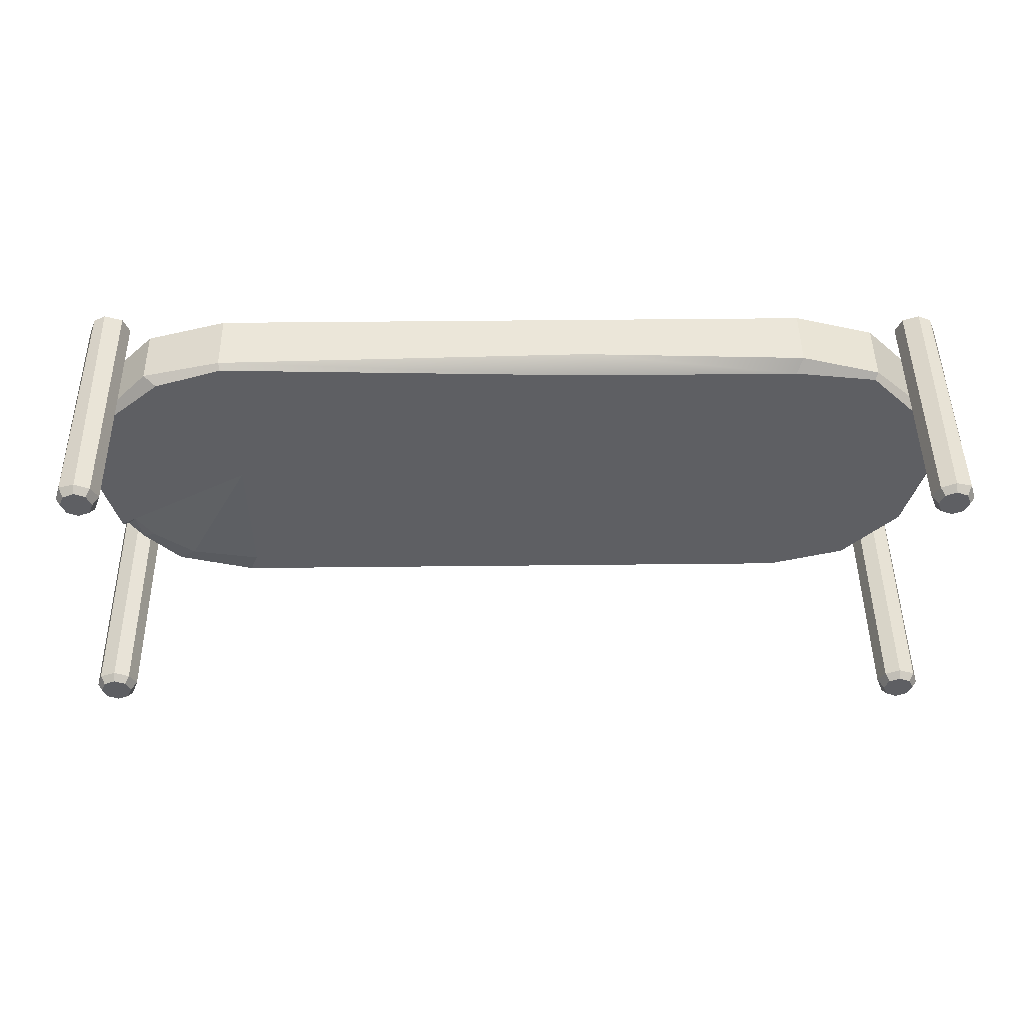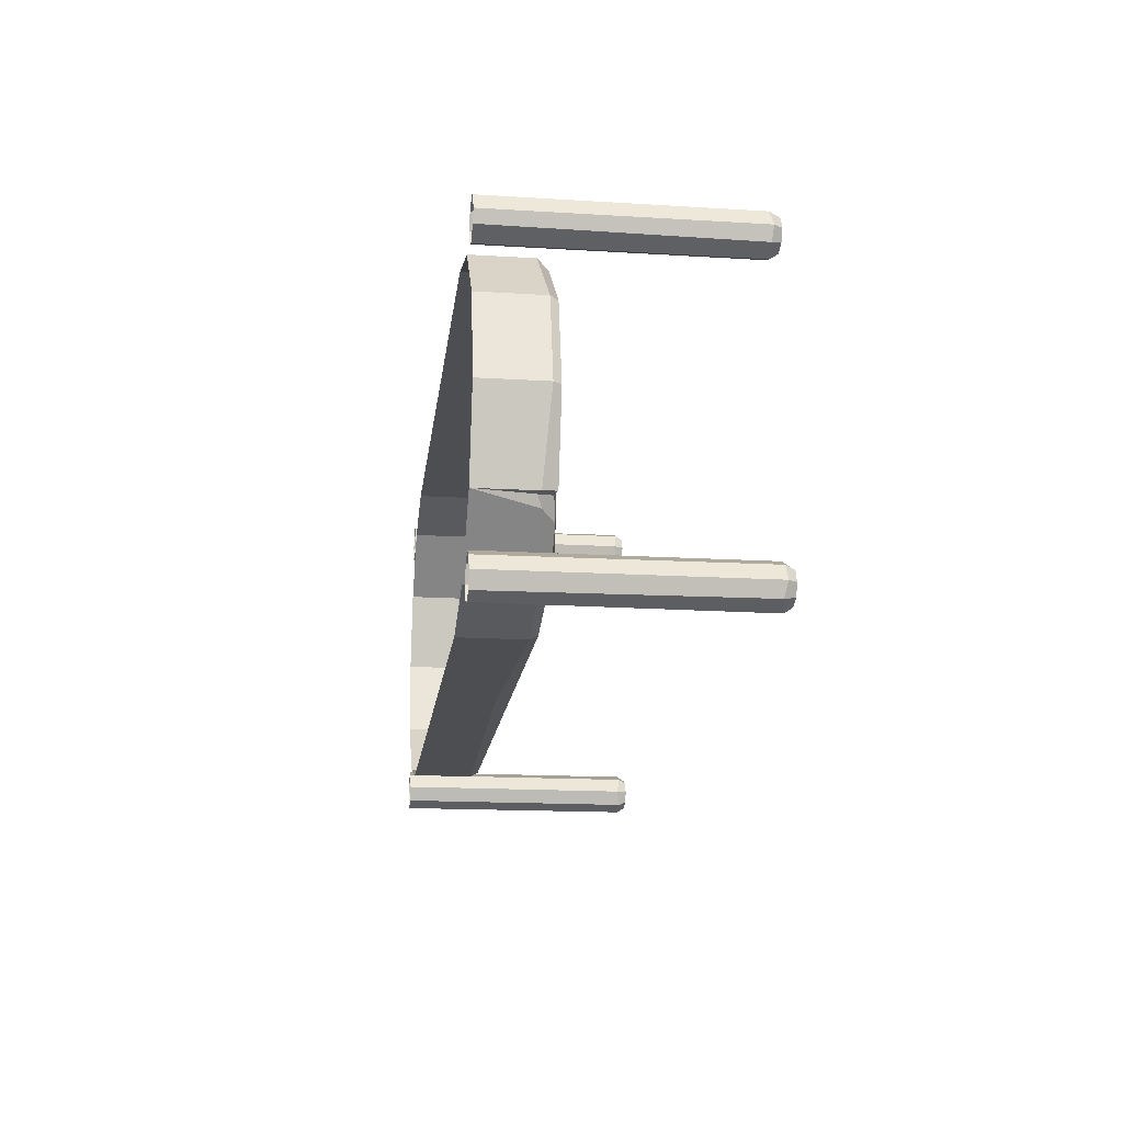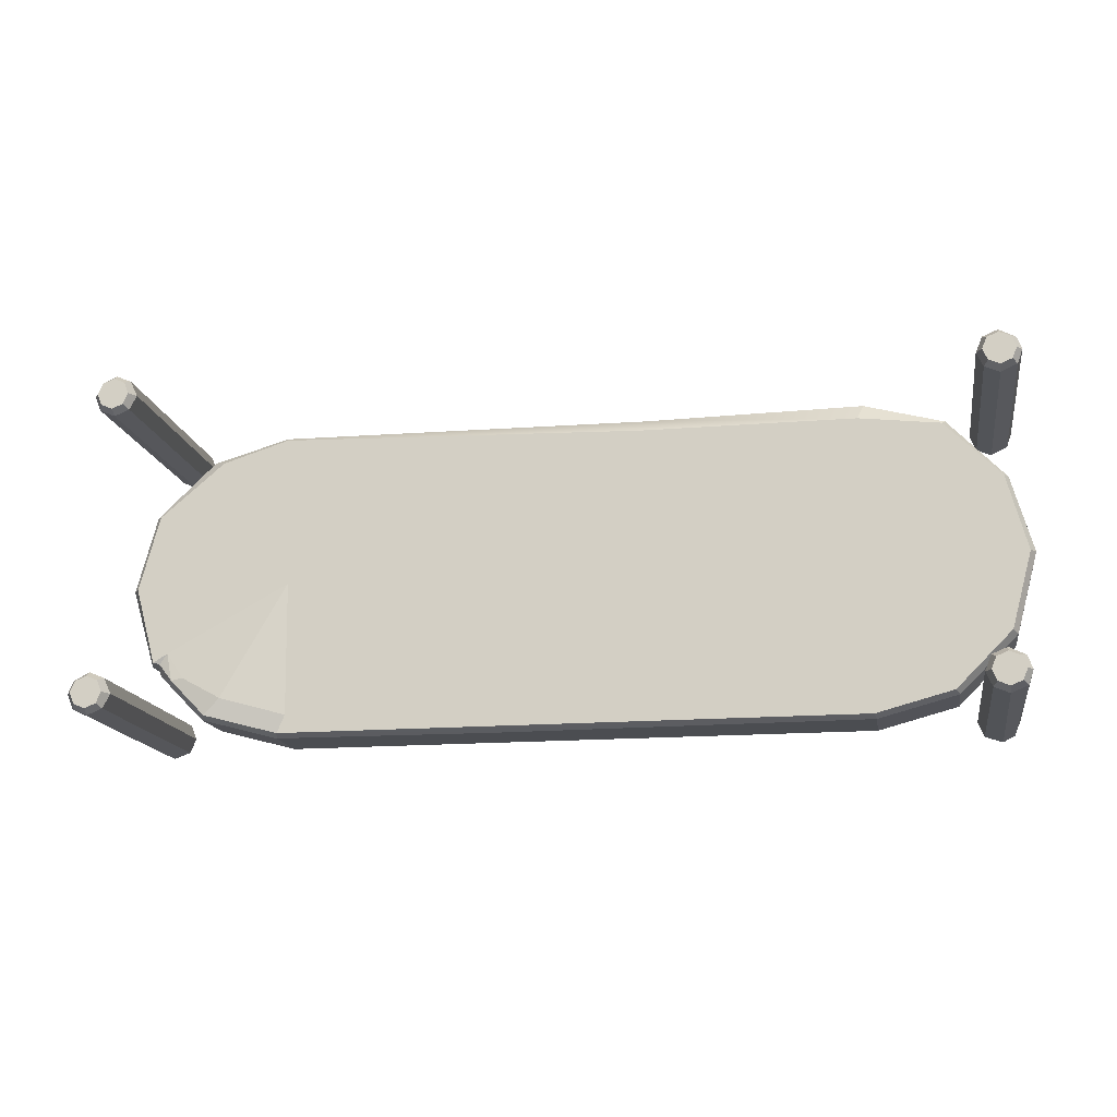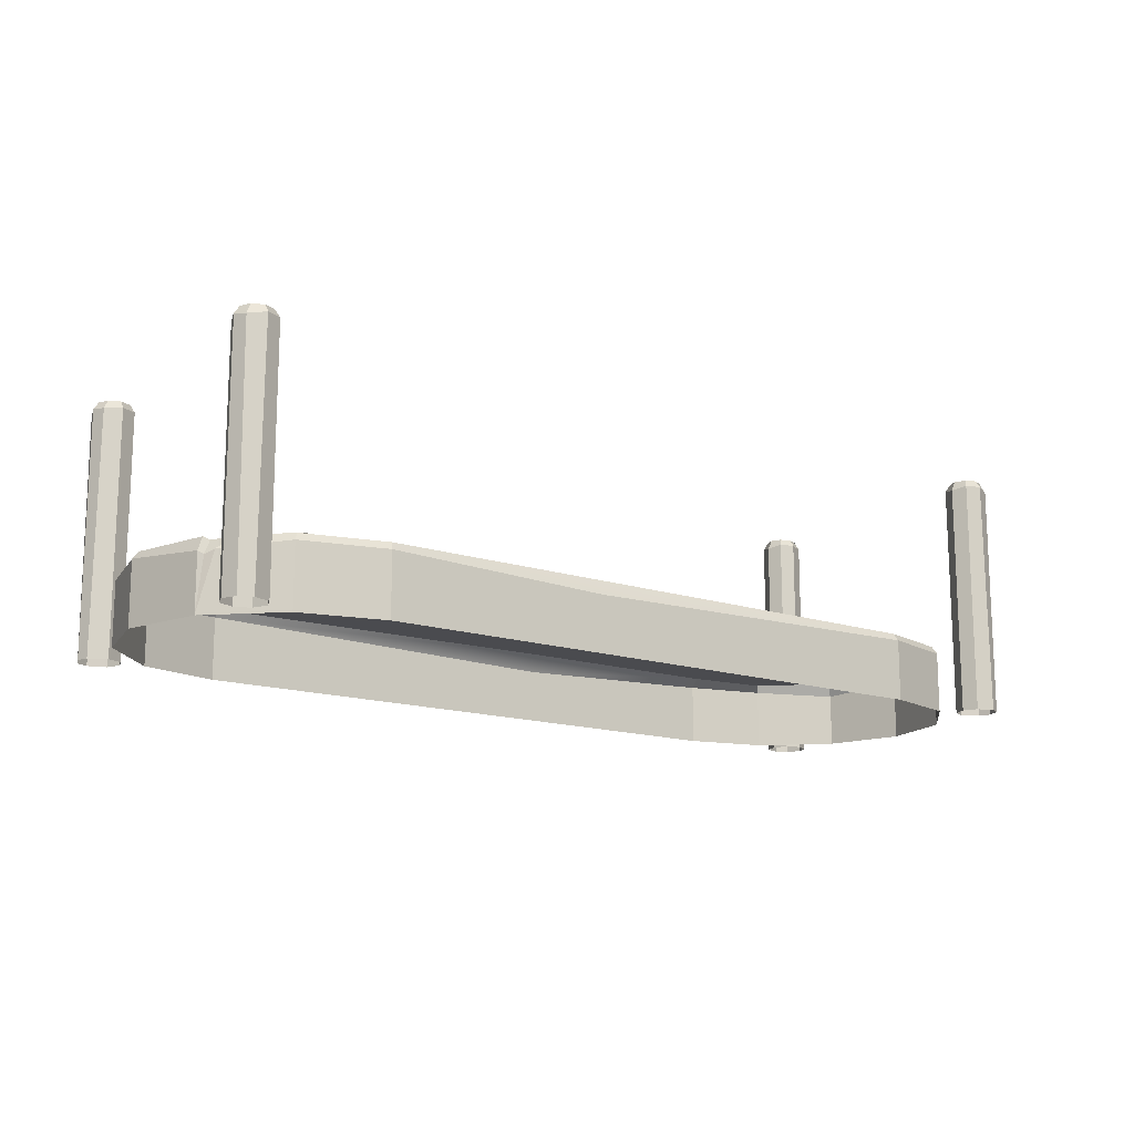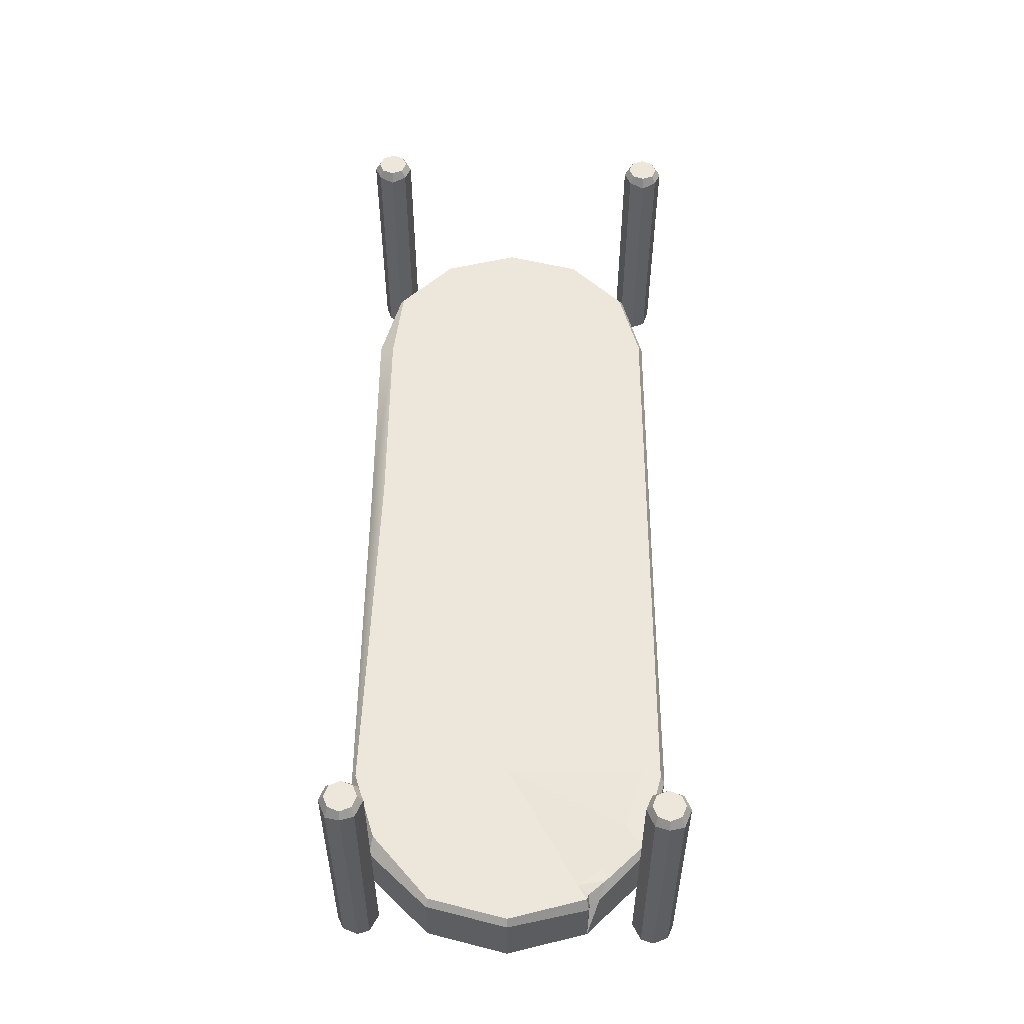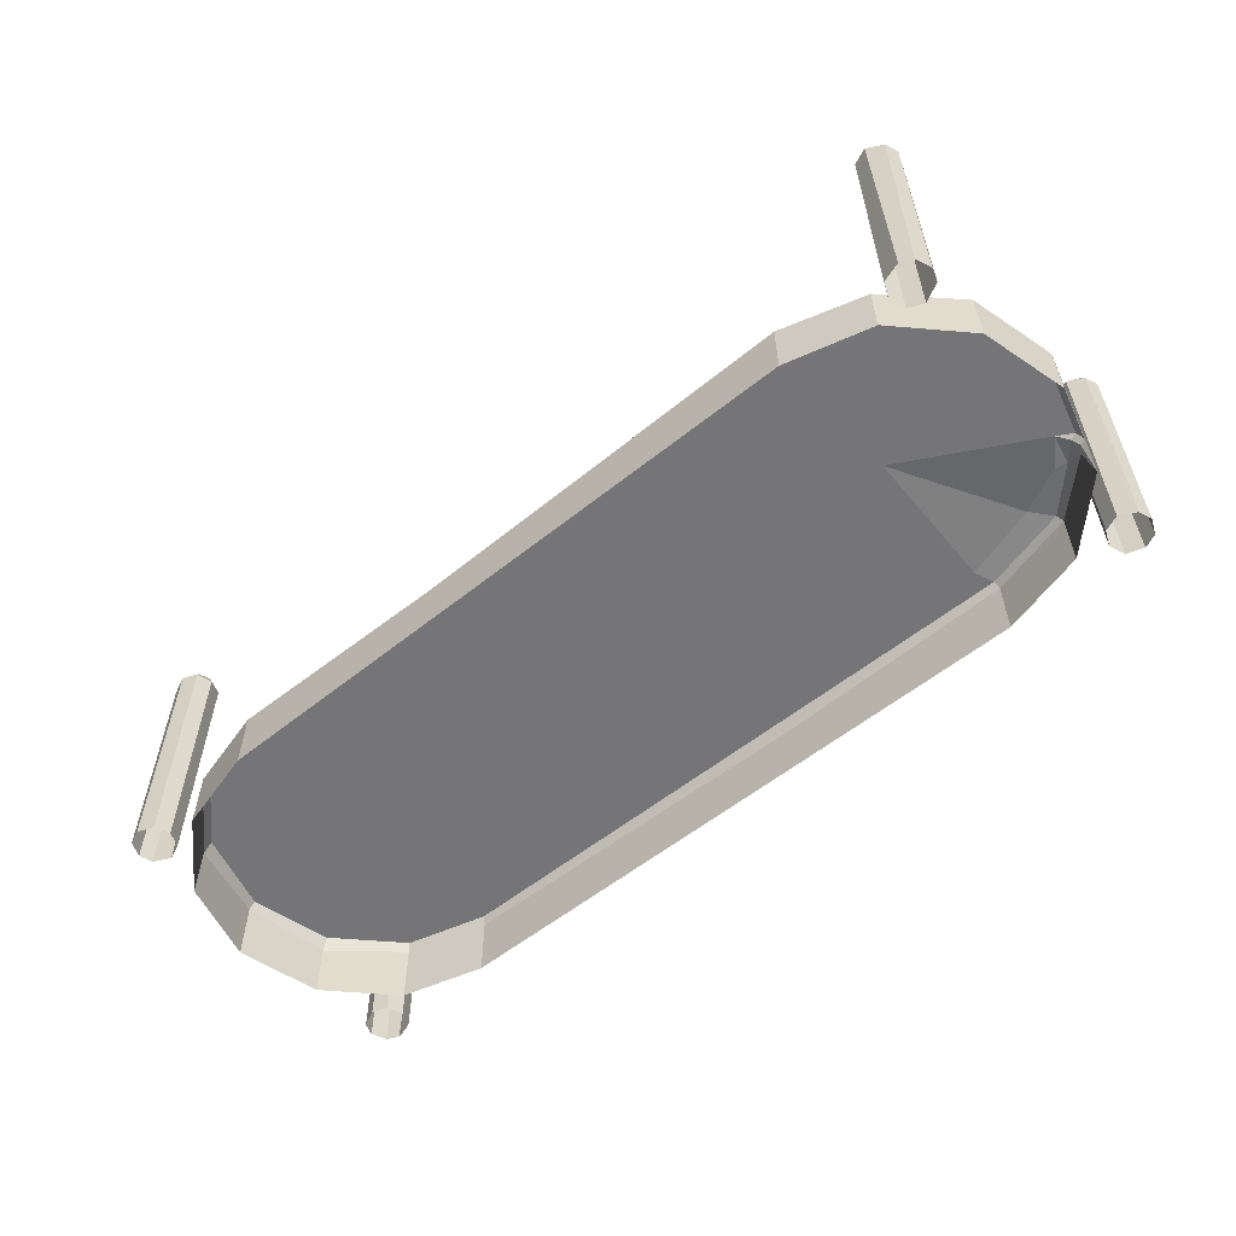
<metadata>
{"format":"obj","ext":"obj","renderer":"f3d","projection":"perspective","resolution":1024,"background":"white","views":[{"elev":47.9,"azim":179.3,"up":"+Z"},{"elev":-16.7,"azim":83.0,"up":"+Z"},{"elev":-15.7,"azim":-170.2,"up":"+Z"},{"elev":-14.3,"azim":143.1,"up":"+Y"},{"elev":52.3,"azim":90.3,"up":"+Y"},{"elev":-56.6,"azim":40.0,"up":"+Y"}]}
</metadata>
<code>
v 276.5 -27.63 -48.61
v 239.8 -27.63 -85.31
v 239.8 -27.63 88.35
v 276.5 -27.63 51.65
v 289.9 -27.63 1.52
v 189.7 -27.63 -98.75
v 189.7 -27.63 101.8
v -186.8 -27.63 -98.75
v -237 -27.63 -85.31
v -273.7 -27.63 -48.61
v -287.1 -27.63 1.52
v -273.7 -27.63 51.65
v -237 -27.63 88.35
v -186.8 -27.63 101.8
v 276.5 6.779 -48.61
v 273.3 15.1 -47.3
v 239.8 10.56 -85.31
v 237.5 15.1 -83.04
v 188.5 15.1 -96.19
v 189.7 10.56 -98.75
v 239.8 8.015 88.35
v 231.4 15.1 85.79
v 189.7 10.56 101.8
v 188.5 15.1 99.23
v 276.5 10.56 51.65
v 273.3 15.1 50.34
v 289.9 10.56 1.52
v 286.4 15.1 1.52
v -186.8 10.56 -98.75
v -185.6 15.1 -96.19
v -237 10.56 -85.31
v -234.7 15.1 -83.04
v -273.7 6.765 -48.61
v -270.4 15.1 -47.3
v -287.1 10.56 1.52
v -283.5 15.1 1.52
v -273.7 6.258 51.65
v -270.4 15.1 50.34
v -237 10.56 88.35
v -234.7 15.1 86.08
v -183 15.1 92.28
v -186.8 10.56 101.8
v 263.9 15.1 -41.8
v 260.5 15.1 -59.57
v 269.8 7.467 -55.3
v 269.4 13.47 -48.34
v 273.1 5.235 -49.25
v -1.71 15.1 -96.19
v 50.48 6.245 -98.75
v -1.725 -27.63 -98.75
v -74.7 -27.63 101.8
v -46.24 5.225 101.8
v -45.21 15.1 92.31
v 252.9 15.1 -58.19
v 226.2 18.93 -72.92
v 184.7 15.1 1.52
v 183.5 15.1 -84.49
v 224.9 15.1 75.69
v 183.5 15.1 87.92
v 265.2 15.1 44.5
v 277.8 15.1 1.52
v 267.1 15.1 -35.84
v -227.9 15.1 -72.92
v -180.7 15.1 -84.49
v -181.8 15.1 1.52
v -251.5 15.1 -46.56
v -274.9 15.1 1.52
v -262.3 15.1 44.5
v -227.9 15.1 75.96
v -175.6 15.1 83.44
v -28.08 15.1 1.52
v -1.745 15.1 -85.71
v -42.51 15.1 81.03
v 275.1 -27.48 88.35
v 264.5 -27.48 82.8
v 255.4 -27.48 86.58
v 251.6 -27.48 95.71
v 255.4 -27.48 104.8
v 266.4 -27.48 108.4
v 273.6 -27.48 104.8
v 277.4 -27.48 95.71
v 274.4 122 87.44
v 264.5 122.8 82.8
v 255.4 122.8 86.58
v 251.5 121 95.81
v 255.4 122.8 104.8
v 264.5 122.8 108.6
v 274.5 120.9 104.3
v 277.4 122.8 95.71
v 271.4 127.5 88.85
v 264.5 127.5 86
v 264.5 127.5 95.71
v 257.6 127.5 88.85
v 254.8 127.5 95.71
v 257.6 127.5 102.6
v 264.5 127.5 105.4
v 271.4 127.5 102.6
v 274.2 127.5 95.71
v 279.9 -27.78 -82.24
v 269.8 -27.48 -77.16
v 260.7 -27.48 -80.94
v 256.9 -27.48 -90.07
v 260.7 -27.48 -99.2
v 270.9 -27.48 -102.7
v 279 -27.48 -99.2
v 282.8 -27.48 -90.07
v 279.8 122 -81.8
v 269.8 122.8 -77.16
v 260.7 122.8 -80.94
v 256.8 121 -90.17
v 260.7 122.8 -99.2
v 269.8 122.8 -103
v 279.9 120.9 -98.63
v 282.8 122.8 -90.07
v 276.7 127.5 -83.21
v 269.8 127.5 -80.36
v 269.8 127.5 -90.07
v 263 127.5 -83.21
v 260.1 127.5 -90.07
v 263 127.5 -96.93
v 269.8 127.5 -99.78
v 276.7 127.5 -96.93
v 279.6 127.5 -90.07
v -271.1 -27.48 -88.35
v -260.5 -27.48 -82.8
v -251.4 -27.48 -86.58
v -247.6 -27.48 -95.71
v -251.4 -27.48 -104.8
v -262.4 -27.48 -108.4
v -269.7 -27.48 -104.8
v -273.4 -27.48 -95.71
v -270.4 122 -87.44
v -260.5 122.8 -82.8
v -251.4 122.8 -86.58
v -247.5 121 -95.81
v -251.4 122.8 -104.8
v -260.5 122.8 -108.6
v -270.6 120.9 -104.3
v -273.4 122.8 -95.71
v -267.4 127.5 -88.85
v -260.5 127.5 -86
v -260.5 127.5 -95.71
v -253.7 127.5 -88.85
v -250.8 127.5 -95.71
v -253.7 127.5 -102.6
v -260.5 127.5 -105.4
v -267.4 127.5 -102.6
v -270.2 127.5 -95.71
v -276 -27.78 82.24
v -265.9 -27.48 77.16
v -256.7 -27.48 80.94
v -253 -27.48 90.07
v -256.7 -27.48 99.2
v -266.9 -27.48 102.7
v -275 -27.48 99.2
v -278.8 -27.48 90.07
v -275.8 122 81.8
v -265.9 122.8 77.16
v -256.7 122.8 80.94
v -252.9 121 90.17
v -256.7 122.8 99.2
v -265.9 122.8 103
v -275.9 120.9 98.63
v -278.8 122.8 90.07
v -272.7 127.5 83.21
v -265.9 127.5 80.36
v -265.9 127.5 90.07
v -259 127.5 83.21
v -256.2 127.5 90.07
v -259 127.5 96.93
v -265.9 127.5 99.78
v -272.7 127.5 96.93
v -275.6 127.5 90.07
f 15 16 28 27
f 44 45 17 18
f 18 17 20 19
f 48 49 29 30
f 21 22 24 23
f 22 21 25 26
f 52 53 41 42
f 26 25 27 28
f 30 29 31 32
f 32 31 33 34
f 34 33 35 36
f 36 35 37 38
f 38 37 39 40
f 40 39 42 41
f 1 2 17 45
f 2 6 20 17
f 7 3 21 23
f 3 4 25 21
f 4 5 27 25
f 5 1 15 27
f 43 54 55 56
f 55 57 56
f 59 58 56
f 58 60 56
f 60 61 56
f 61 62 43 56
f 8 9 31 29
f 9 10 33 31
f 10 11 35 33
f 11 12 37 35
f 12 13 39 37
f 13 14 42 39
f 64 63 65
f 63 66 65
f 66 67 65
f 67 68 65
f 68 69 65
f 69 70 65
f 49 50 8 29
f 64 65 71 72
f 51 52 42 14
f 65 70 73 71
f 43 46 44
f 46 47 45 44
f 1 45 47
f 16 46 43
f 16 15 47 46
f 1 47 15
f 72 71 56 57
f 19 20 49 48
f 20 6 50 49
f 7 23 52 51
f 23 24 53 52
f 71 73 59 56
f 43 44 54
f 44 18 55 54
f 18 19 57 55
f 24 22 58 59
f 22 26 60 58
f 26 28 61 60
f 28 16 62 61
f 16 43 62
f 30 32 63 64
f 32 34 66 63
f 34 36 67 66
f 36 38 68 67
f 38 40 69 68
f 40 41 70 69
f 48 30 64 72
f 41 53 73 70
f 19 48 72 57
f 53 24 59 73
f 74 75 83 82
f 75 76 84 83
f 76 77 85 84
f 77 78 86 85
f 78 79 87 86
f 79 80 88 87
f 80 81 89 88
f 81 74 82 89
f 90 91 92
f 91 93 92
f 93 94 92
f 94 95 92
f 95 96 92
f 96 97 92
f 97 98 92
f 98 90 92
f 82 83 91 90
f 83 84 93 91
f 84 85 94 93
f 85 86 95 94
f 86 87 96 95
f 87 88 97 96
f 88 89 98 97
f 89 82 90 98
f 99 107 108 100
f 100 108 109 101
f 101 109 110 102
f 102 110 111 103
f 103 111 112 104
f 104 112 113 105
f 105 113 114 106
f 106 114 107 99
f 115 117 116
f 116 117 118
f 118 117 119
f 119 117 120
f 120 117 121
f 121 117 122
f 122 117 123
f 123 117 115
f 107 115 116 108
f 108 116 118 109
f 109 118 119 110
f 110 119 120 111
f 111 120 121 112
f 112 121 122 113
f 113 122 123 114
f 114 123 115 107
f 124 125 133 132
f 125 126 134 133
f 126 127 135 134
f 127 128 136 135
f 128 129 137 136
f 129 130 138 137
f 130 131 139 138
f 131 124 132 139
f 140 141 142
f 141 143 142
f 143 144 142
f 144 145 142
f 145 146 142
f 146 147 142
f 147 148 142
f 148 140 142
f 132 133 141 140
f 133 134 143 141
f 134 135 144 143
f 135 136 145 144
f 136 137 146 145
f 137 138 147 146
f 138 139 148 147
f 139 132 140 148
f 149 157 158 150
f 150 158 159 151
f 151 159 160 152
f 152 160 161 153
f 153 161 162 154
f 154 162 163 155
f 155 163 164 156
f 156 164 157 149
f 165 167 166
f 166 167 168
f 168 167 169
f 169 167 170
f 170 167 171
f 171 167 172
f 172 167 173
f 173 167 165
f 157 165 166 158
f 158 166 168 159
f 159 168 169 160
f 160 169 170 161
f 161 170 171 162
f 162 171 172 163
f 163 172 173 164
f 164 173 165 157

</code>
